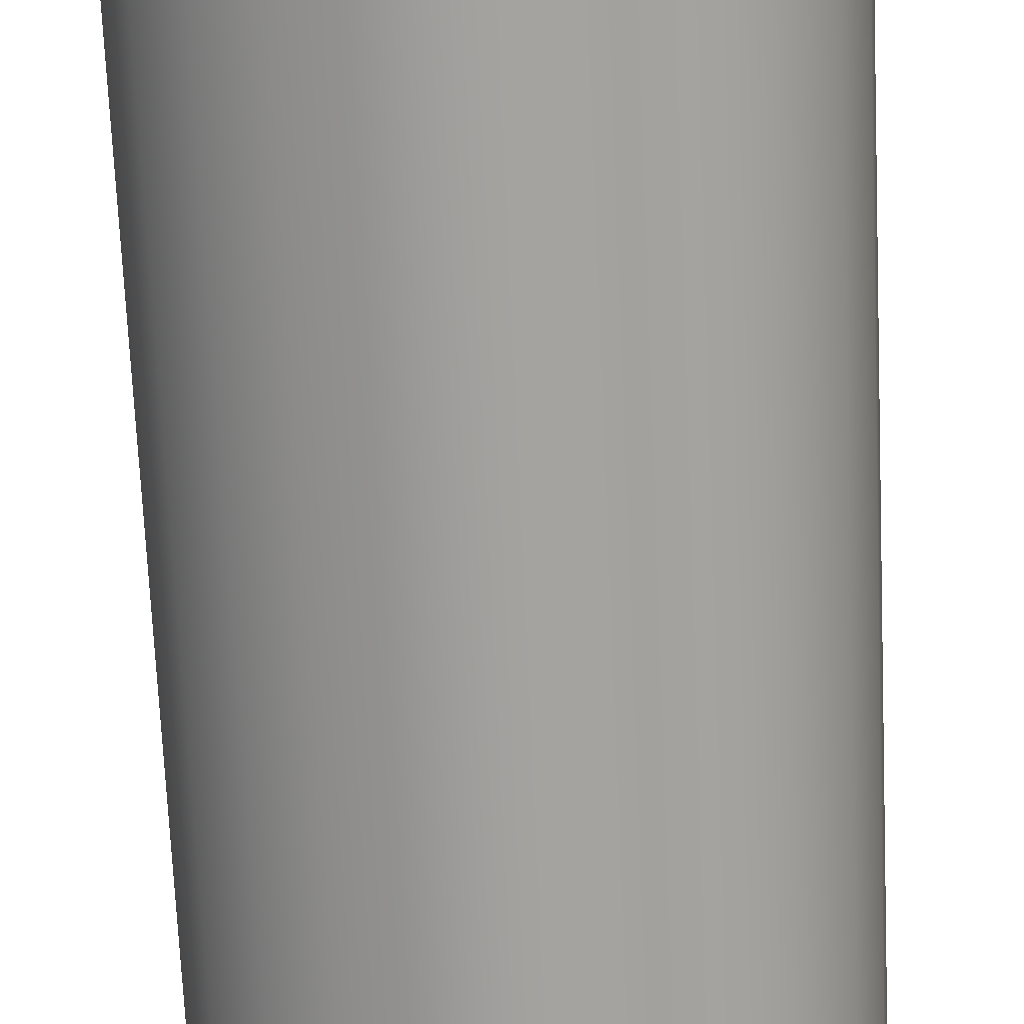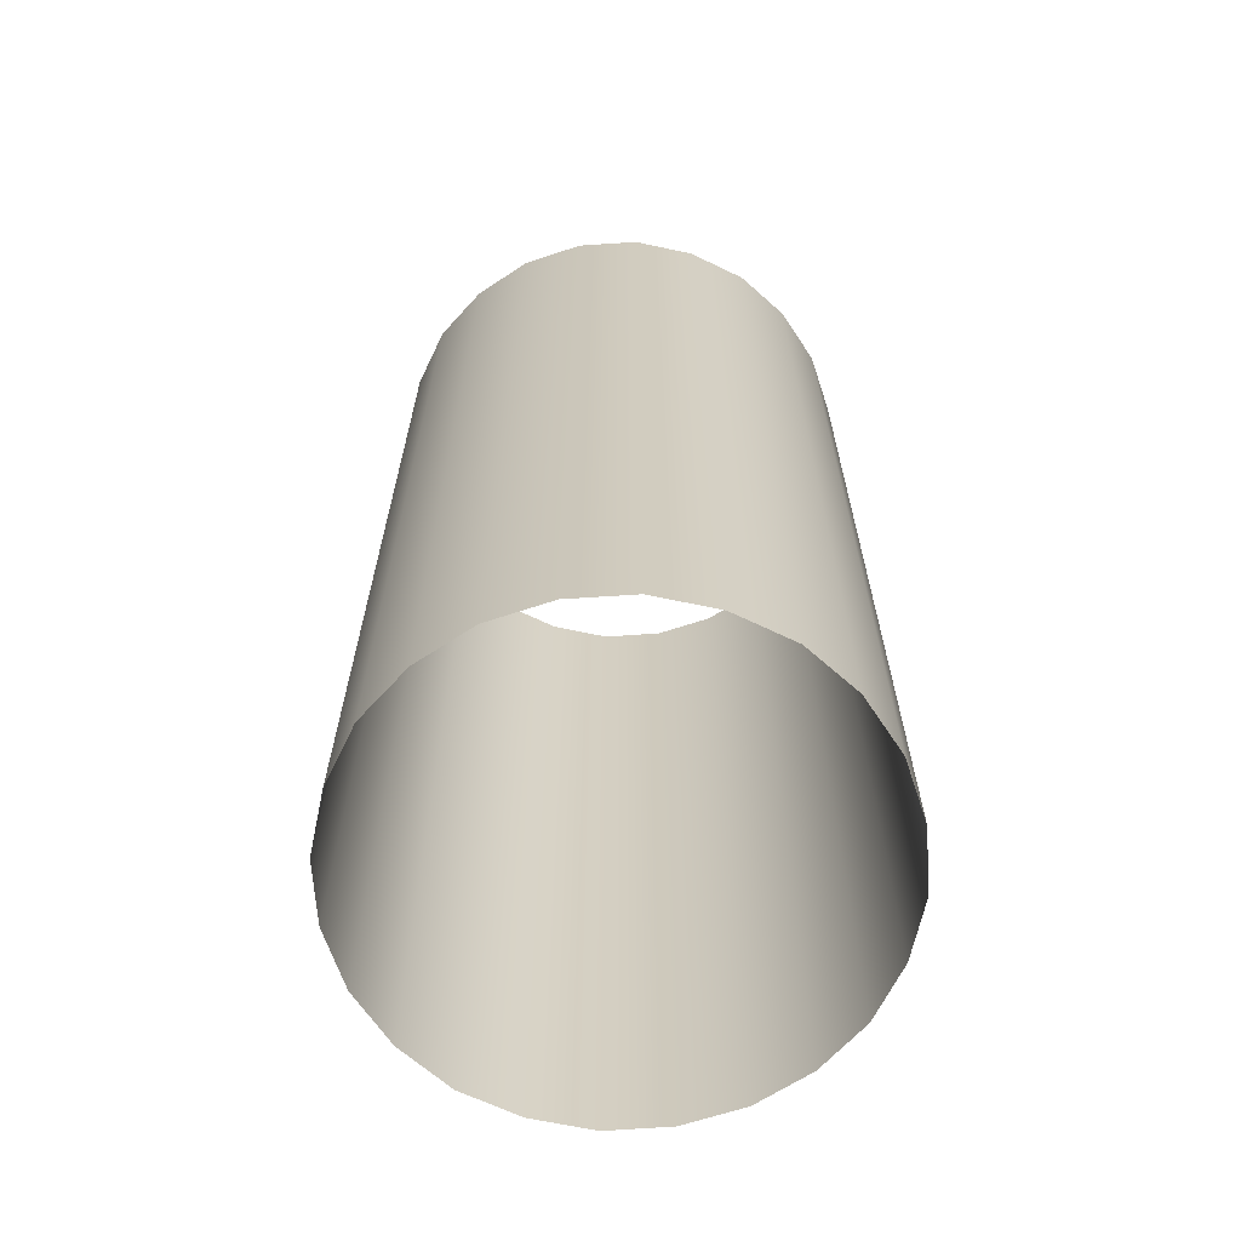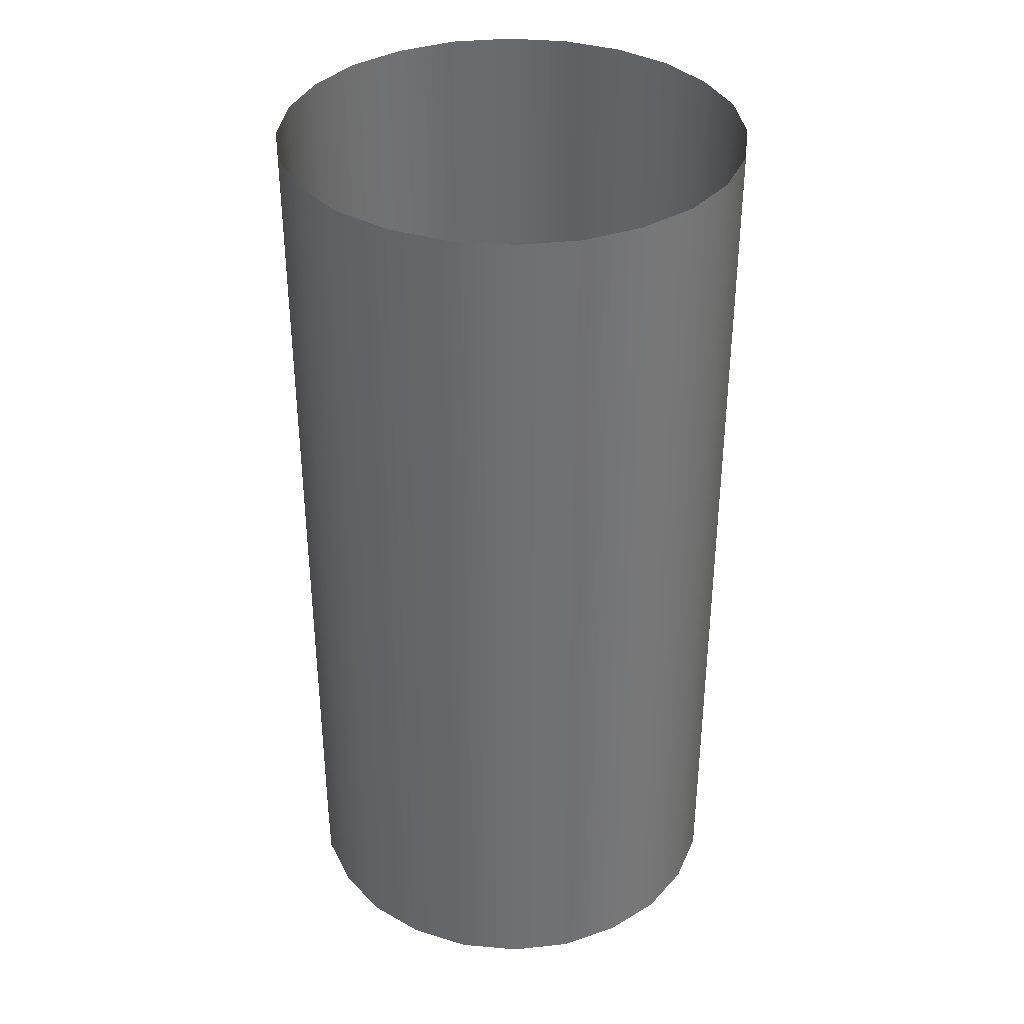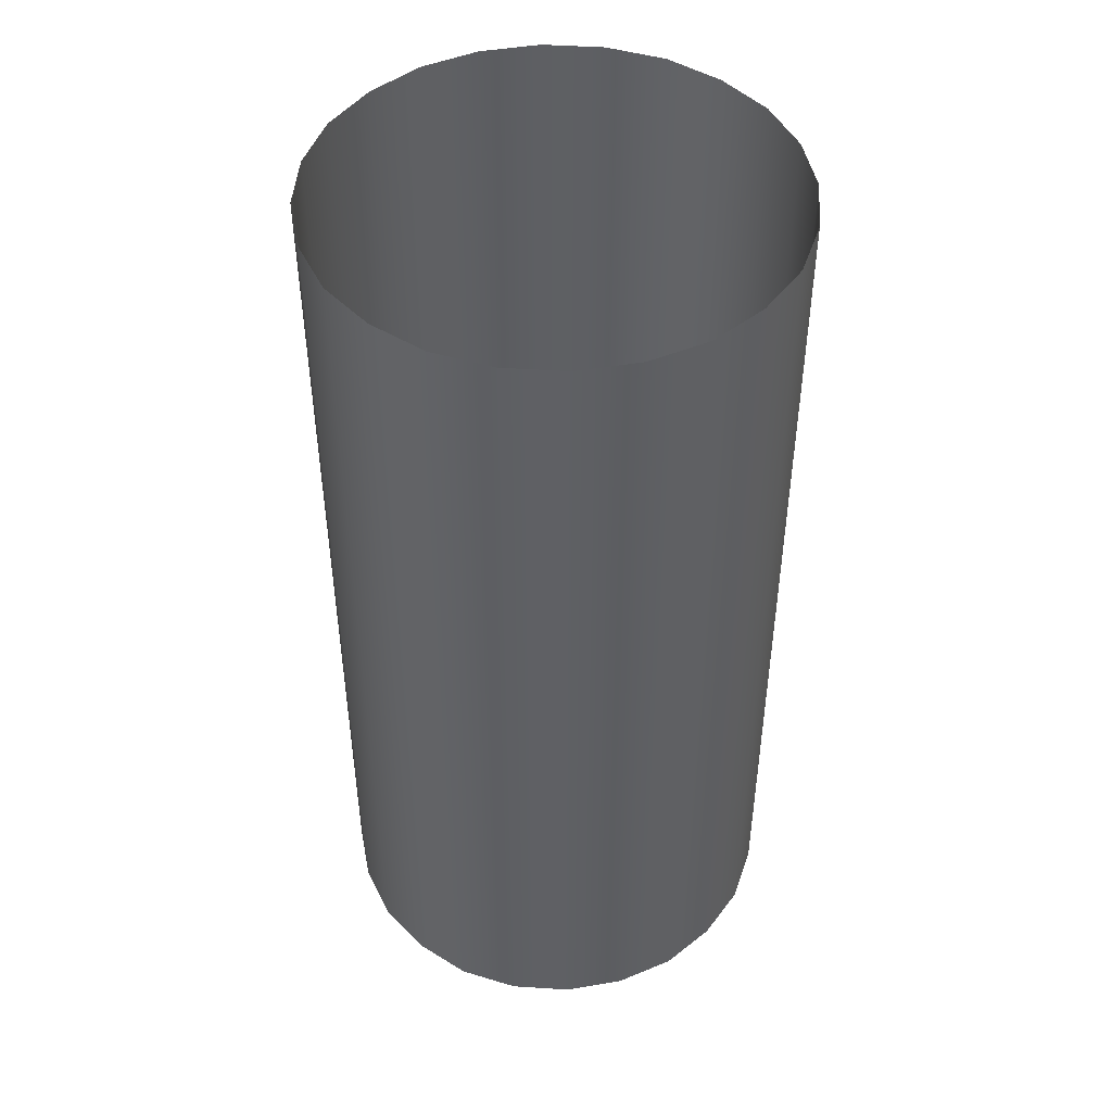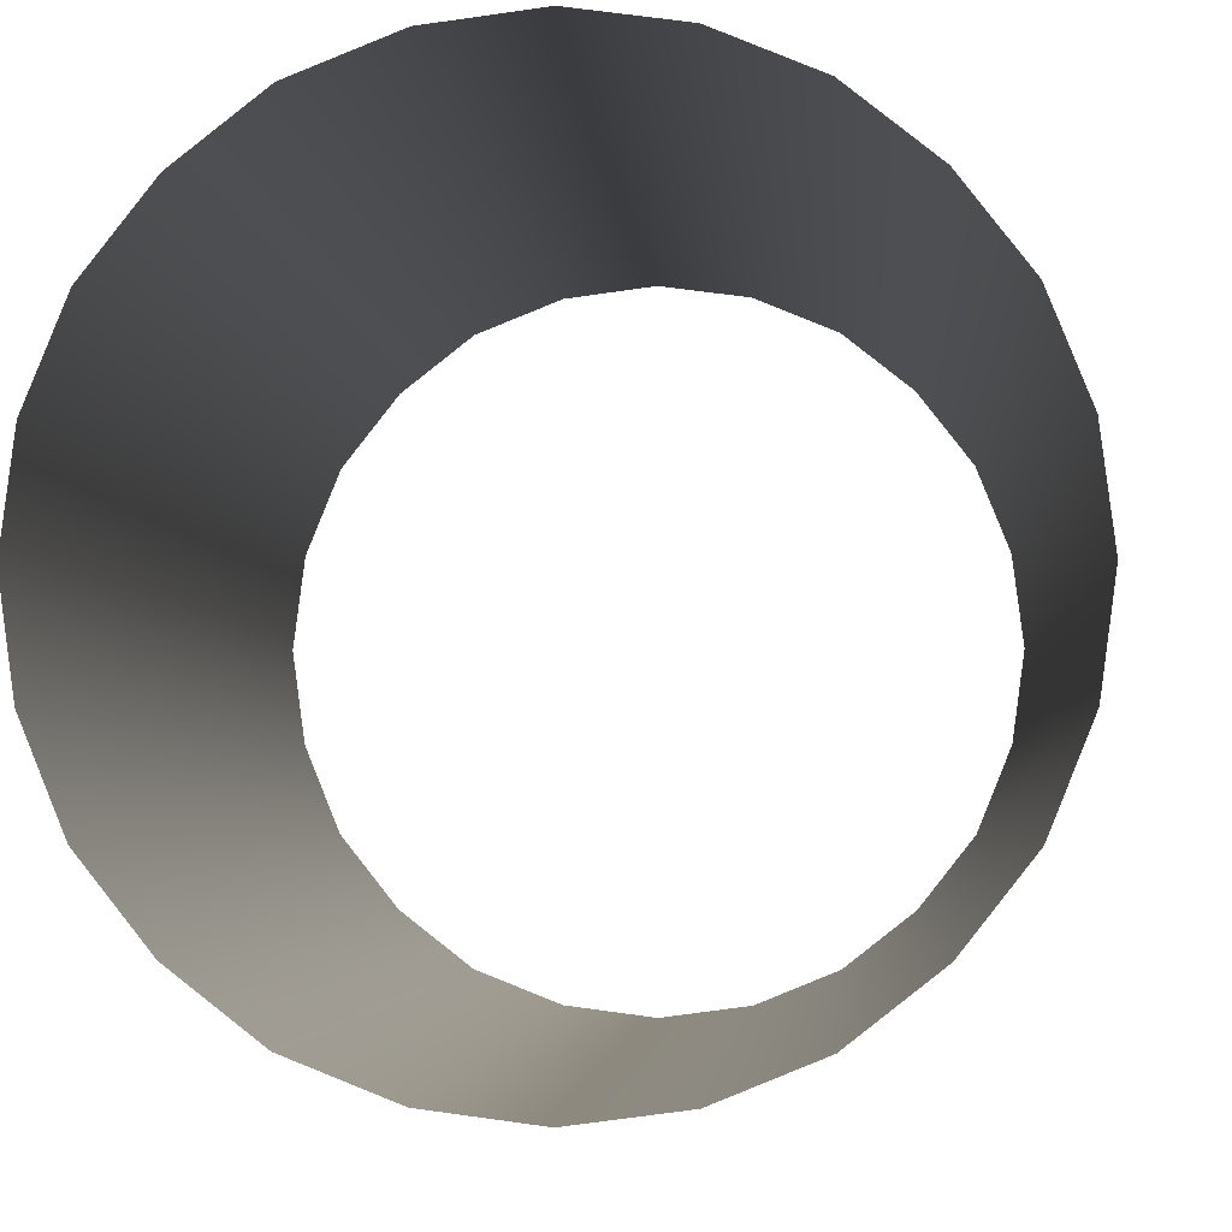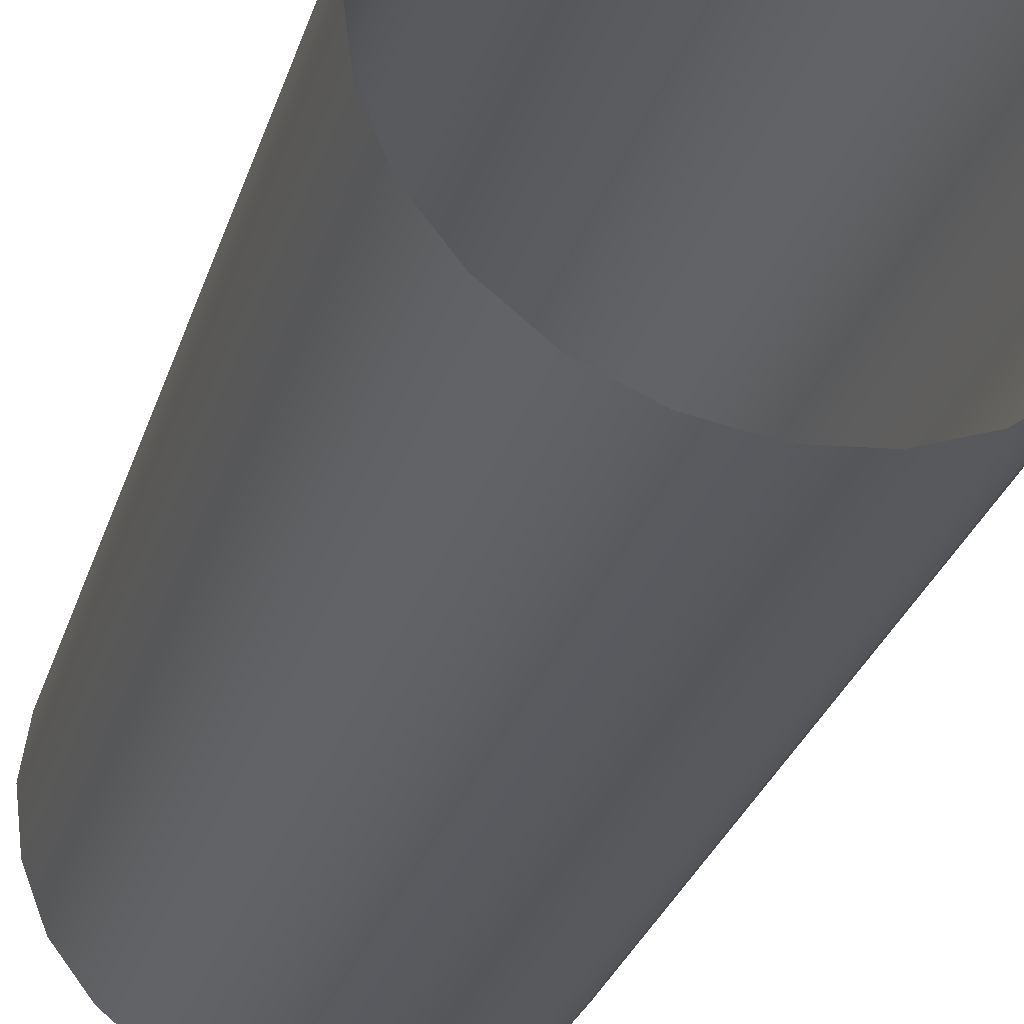
<metadata>
{"format":"obj","ext":"obj","renderer":"f3d","projection":"perspective","resolution":1024,"background":"white","views":[{"elev":-71.4,"azim":-177.4,"up":"+Z"},{"elev":-65.5,"azim":-64.0,"up":"+Y"},{"elev":36.2,"azim":-75.8,"up":"+Y"},{"elev":46.9,"azim":86.7,"up":"+Y"},{"elev":-2.7,"azim":-176.8,"up":"+Z"},{"elev":-31.4,"azim":-17.0,"up":"+Z"}]}
</metadata>
<code>
g cylinderEmitter02
v 0.07067 0.0001955 -0.07067
v 0.07067 0.4 -0.07067
v 0.05015 0.4 -0.0868
v 0.05015 0.0001955 -0.0868
v 0.02571 0.4 -0.09658
v 0.02571 0.0001955 -0.09658
v 0.0868 0.0001955 -0.05015
v 0.0868 0.4 -0.05015
v 0.09658 0.0001955 -0.02571
v 0.09658 0.4 -0.02571
v -0.0001955 0.4 -0.1
v -0.0001955 0.0001955 -0.1
v 0.1 0.0001955 0.0001955
v 0.1 0.4 0.0001955
v 0.09658 0.0001955 0.0261
v 0.09658 0.4 0.0261
v -0.0261 0.4 -0.09658
v -0.0261 0.0001955 -0.09658
v 0.0868 0.0001955 0.05005
v 0.0868 0.4 0.05005
v 0.07067 0.0001955 0.07058
v 0.07067 0.4 0.07058
v -0.05005 0.4 -0.0868
v -0.05005 0.0001955 -0.0868
v -0.07058 0.4 -0.07067
v -0.07058 0.0001955 -0.07067
v -0.08671 0.4 -0.05015
v -0.08671 0.0001955 -0.05015
v -0.09648 0.4 -0.02571
v -0.09648 0.0001955 -0.02571
v -0.0999 0.4 0.0001955
v -0.0999 0.0001955 0.0001955
v -0.09648 0.4 0.0261
v -0.09648 0.0001955 0.0261
v -0.08671 0.4 0.05005
v -0.08671 0.0001955 0.05005
v -0.07058 0.4 0.07058
v -0.07058 0.0001955 0.07058
v -0.05005 0.4 0.08671
v -0.05005 0.0001955 0.08671
v -0.0261 0.4 0.09648
v -0.0261 0.0001955 0.09648
v -0.0001955 0.4 0.0999
v -0.0001955 0.0001955 0.0999
v 0.02571 0.4 0.09648
v 0.02571 0.0001955 0.09648
v 0.05015 0.4 0.08671
v 0.05015 0.0001955 0.08671
g cylinderEmitter02_0
f 3 2 1
f 4 3 1
f 5 3 4
f 6 5 4
f 1 2 7
f 2 8 7
f 7 8 9
f 8 10 9
f 11 5 6
f 12 11 6
f 9 10 13
f 10 14 13
f 13 14 15
f 14 16 15
f 17 11 12
f 18 17 12
f 15 16 19
f 16 20 19
f 19 20 21
f 20 22 21
f 23 17 18
f 24 23 18
f 25 23 24
f 26 25 24
f 27 25 26
f 28 27 26
f 29 27 28
f 30 29 28
f 31 29 30
f 32 31 30
f 33 31 32
f 34 33 32
f 35 33 34
f 36 35 34
f 37 35 36
f 38 37 36
f 39 37 38
f 40 39 38
f 41 39 40
f 42 41 40
f 43 41 42
f 44 43 42
f 45 43 44
f 46 45 44
f 47 45 46
f 48 47 46
f 22 47 48
f 21 22 48

</code>
